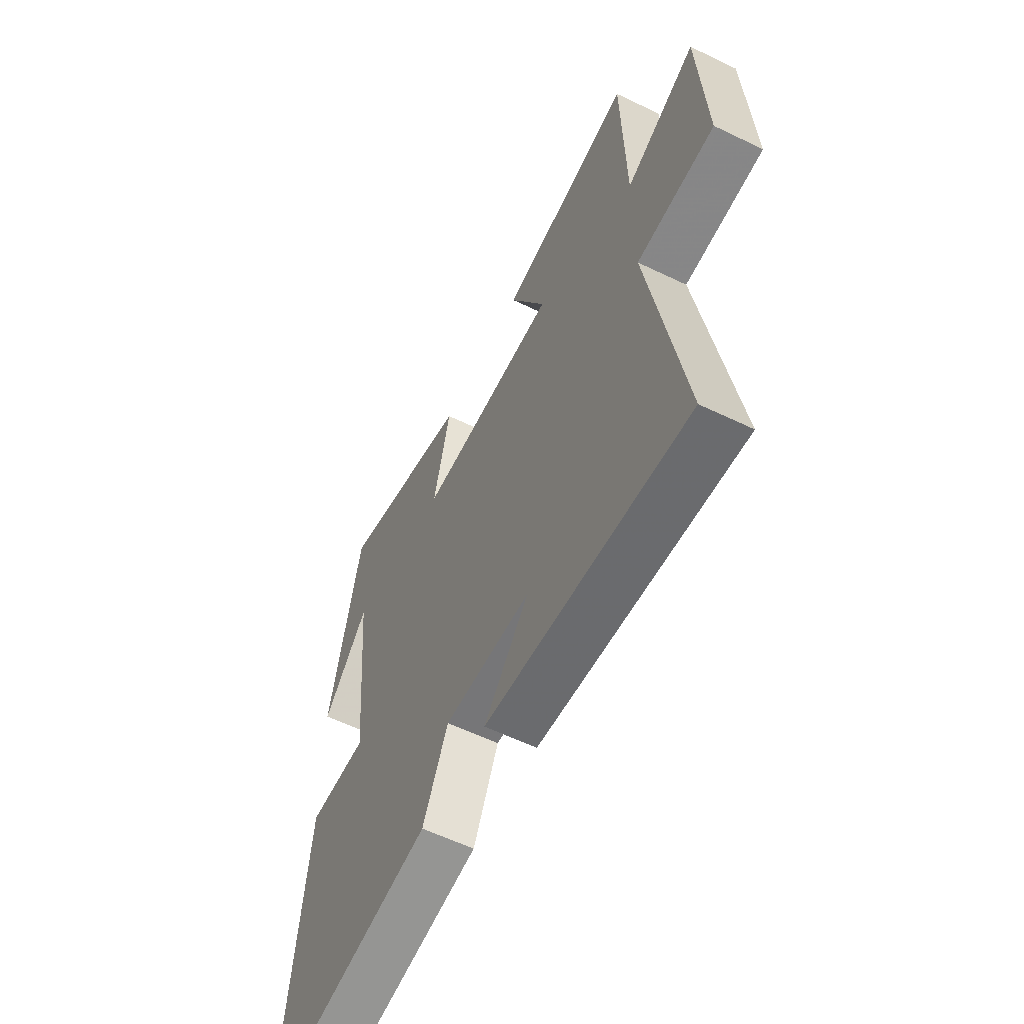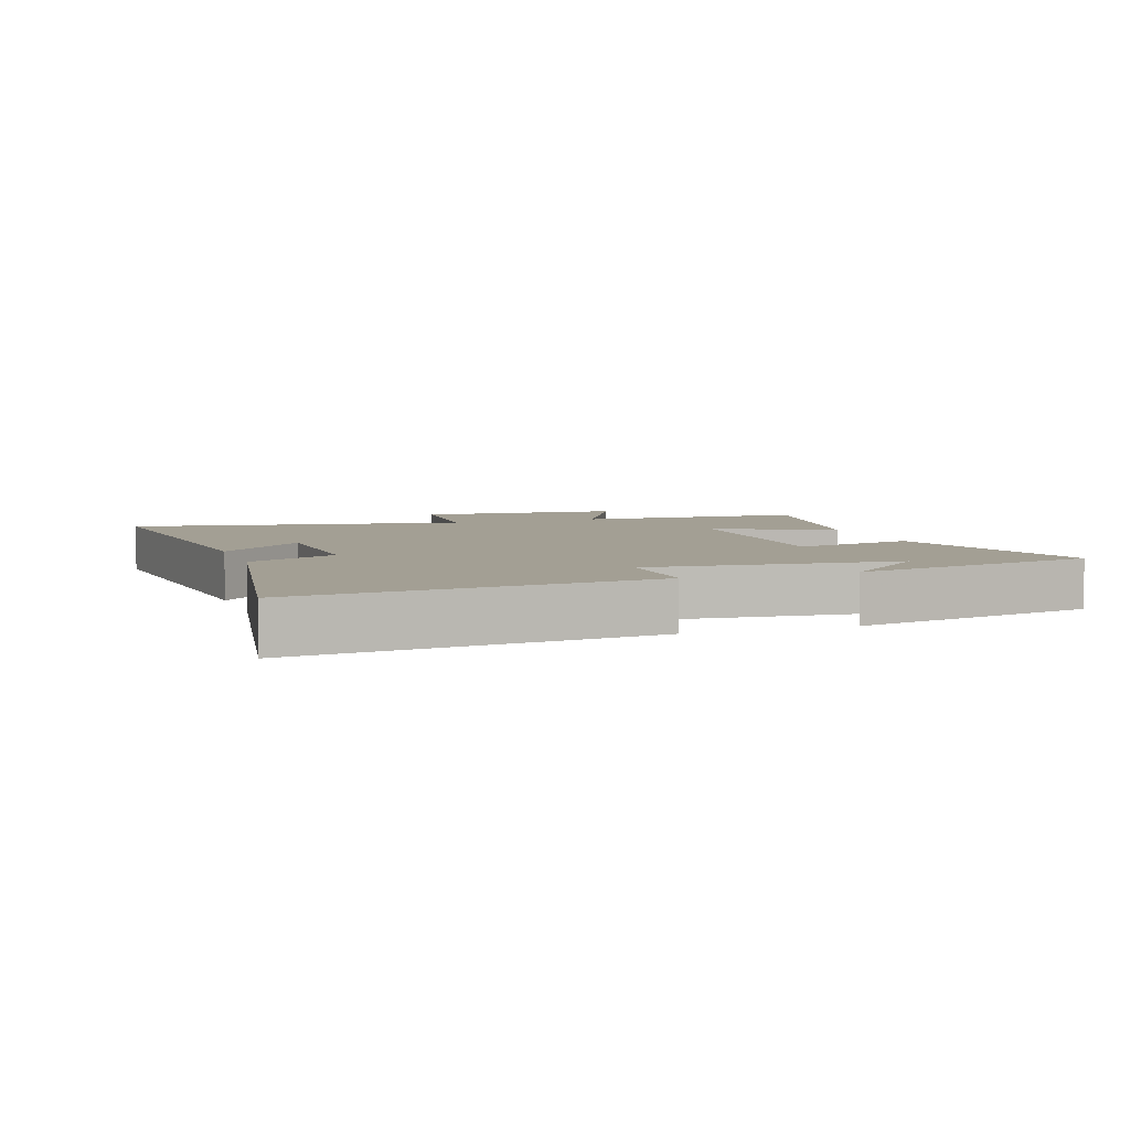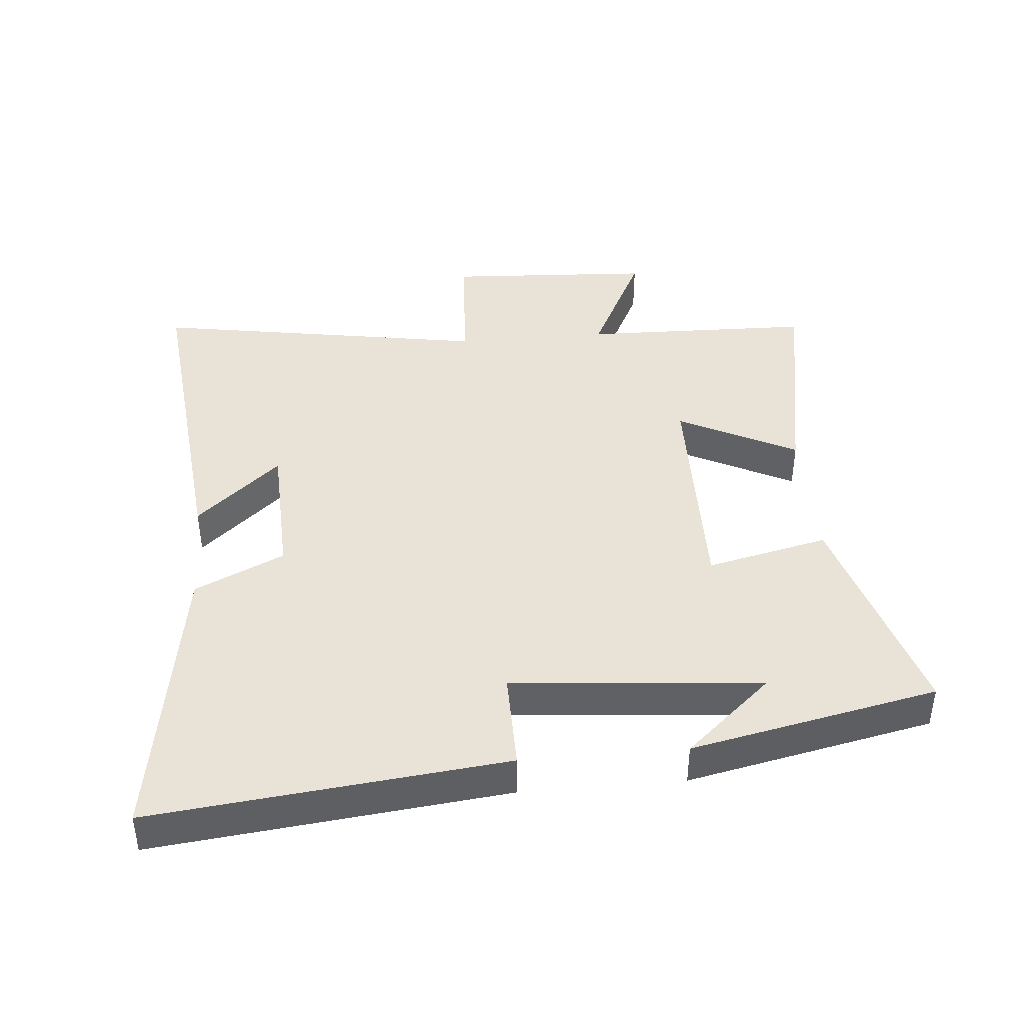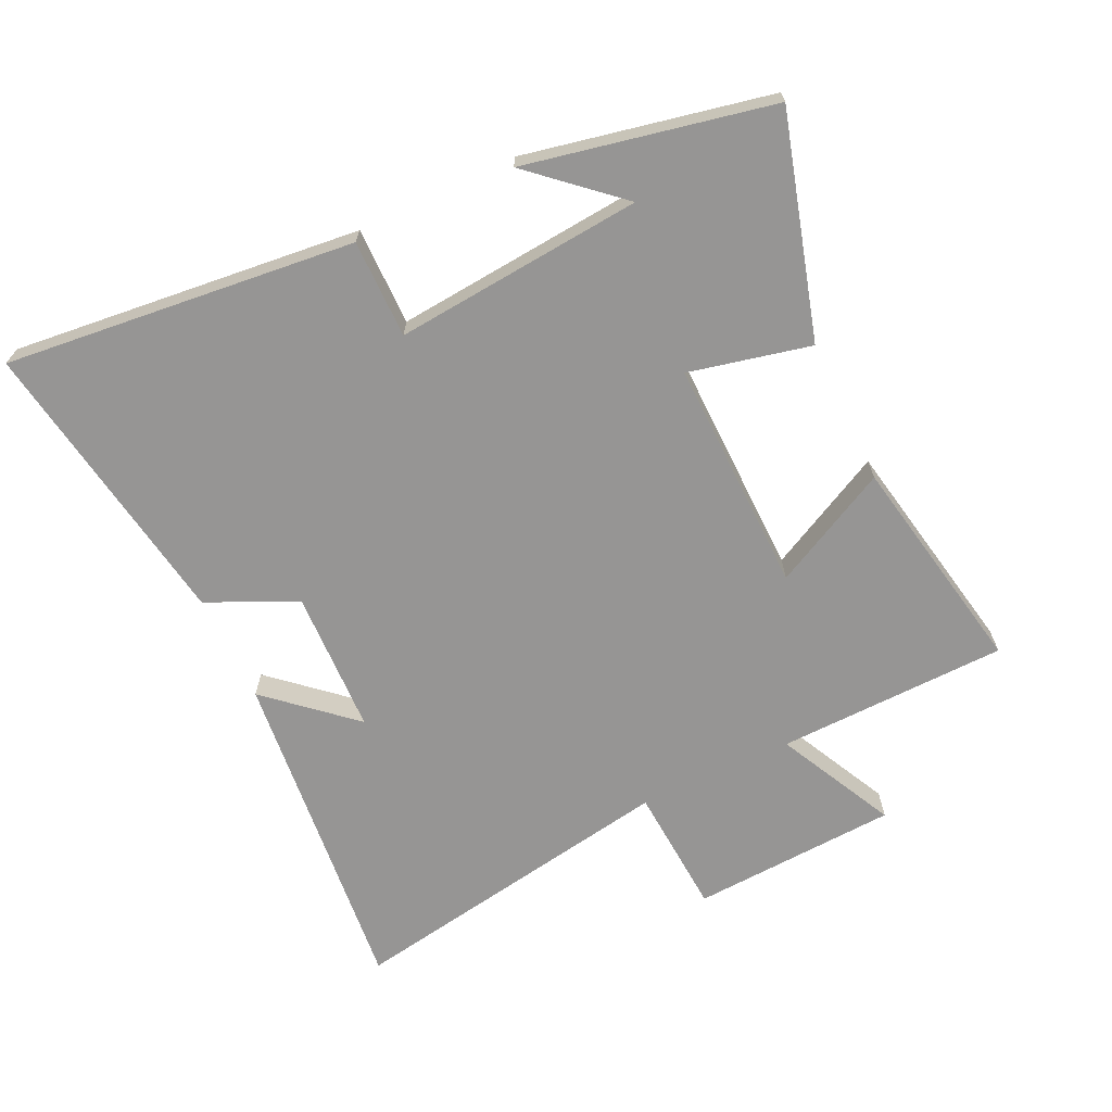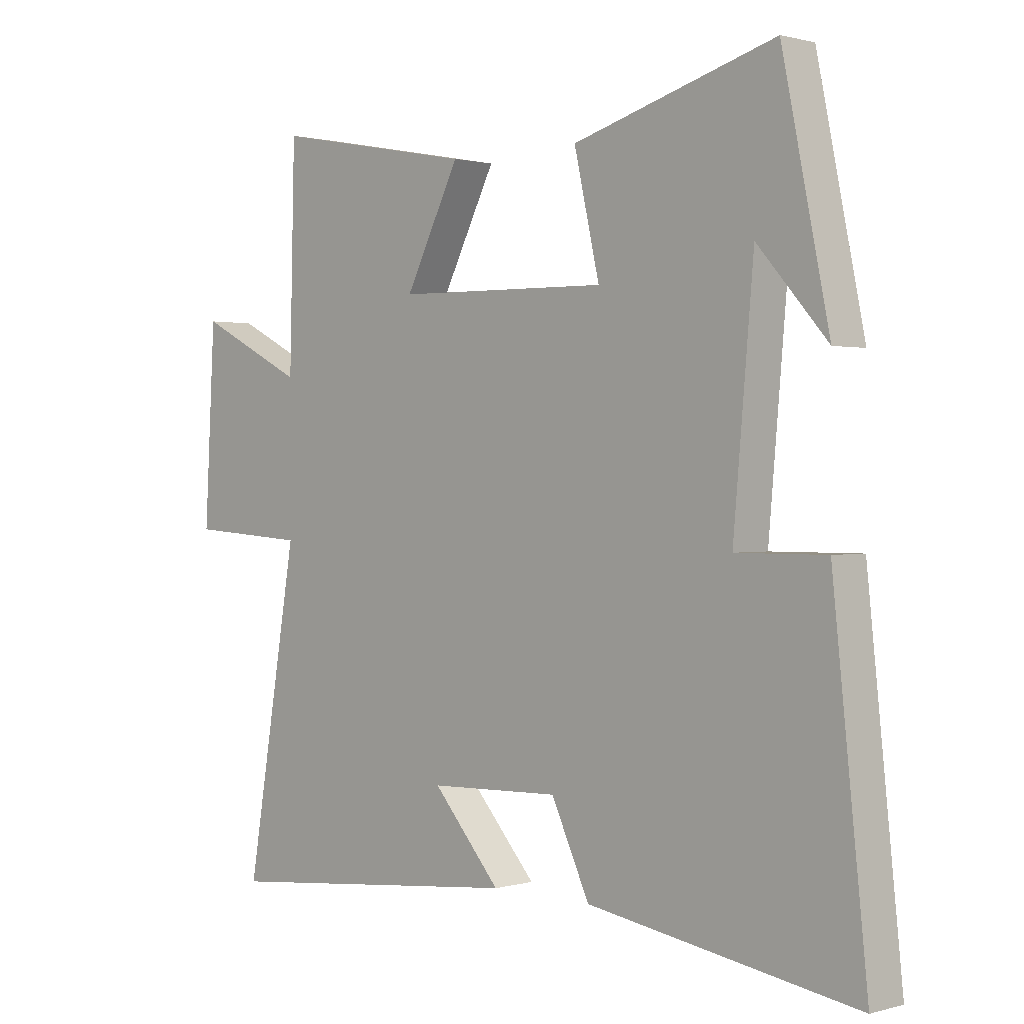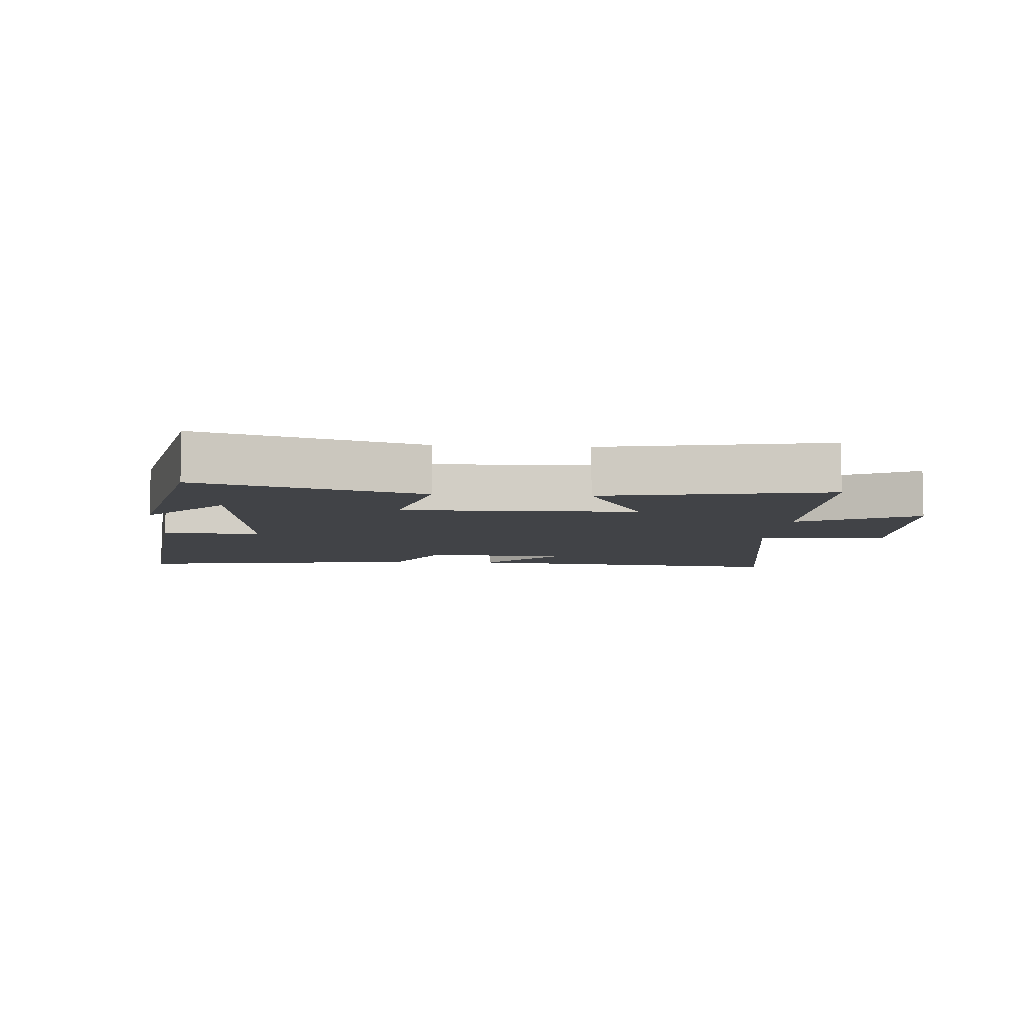
<metadata>
{"format":"obj","ext":"obj","renderer":"f3d","projection":"perspective","resolution":1024,"background":"white","views":[{"elev":-58.8,"azim":63.5,"up":"+Z"},{"elev":5.3,"azim":-108.8,"up":"+Y"},{"elev":41.7,"azim":-95.1,"up":"+Y"},{"elev":-67.5,"azim":-64.6,"up":"+Y"},{"elev":1.0,"azim":-135.3,"up":"+Z"},{"elev":-6.9,"azim":-4.4,"up":"+Y"}]}
</metadata>
<code>
v -0.421 0.07 0.599
v -0.079 0.07 0.5
v -0.122 0.07 0.312
v 0.24 0.07 0.318
v 0.147 0.07 0.5
v 0.491 0.07 0.565
v 0.5 0.07 0.208
v 0.683 0.07 0.299
v 0.701 0.07 -0.021
v 0.5 0.07 -0.034
v 0.588 0.07 -0.553
v 0.068 0.07 -0.5
v 0.183 0.07 -0.37
v -0.039 0.07 -0.362
v -0.104 0.07 -0.5
v -0.558 0.07 -0.573
v -0.5 0.07 -0.031
v -0.348 0.07 -0.032
v -0.382 0.07 0.352
v -0.5 0.07 0.219
v -0.421 0 0.599
v -0.079 0 0.5
v -0.122 0 0.312
v 0.24 0 0.318
v 0.147 0 0.5
v 0.491 0 0.565
v 0.5 0 0.208
v 0.683 0 0.299
v 0.701 0 -0.021
v 0.5 0 -0.034
v 0.588 0 -0.553
v 0.068 0 -0.5
v 0.183 0 -0.37
v -0.039 0 -0.362
v -0.104 0 -0.5
v -0.558 0 -0.573
v -0.5 0 -0.031
v -0.348 0 -0.032
v -0.382 0 0.352
v -0.5 0 0.219
f 19 20 1
f 15 16 17 18
f 14 15 18 19
f 13 14 19 1
f 10 11 12 13
f 7 8 9 10
f 4 5 6 7
f 3 4 7 10
f 1 2 3
f 13 1 3
f 3 10 13
f 21 40 39
f 38 37 36 35
f 39 38 35 34
f 21 39 34 33
f 33 32 31 30
f 30 29 28 27
f 27 26 25 24
f 30 27 24 23
f 23 22 21
f 23 21 33
f 33 30 23
f 1 21 22 2
f 2 22 23 3
f 3 23 24 4
f 4 24 25 5
f 5 25 26 6
f 6 26 27 7
f 7 27 28 8
f 8 28 29 9
f 9 29 30 10
f 10 30 31 11
f 11 31 32 12
f 12 32 33 13
f 13 33 34 14
f 14 34 35 15
f 15 35 36 16
f 16 36 37 17
f 17 37 38 18
f 18 38 39 19
f 19 39 40 20
f 20 40 21 1

</code>
